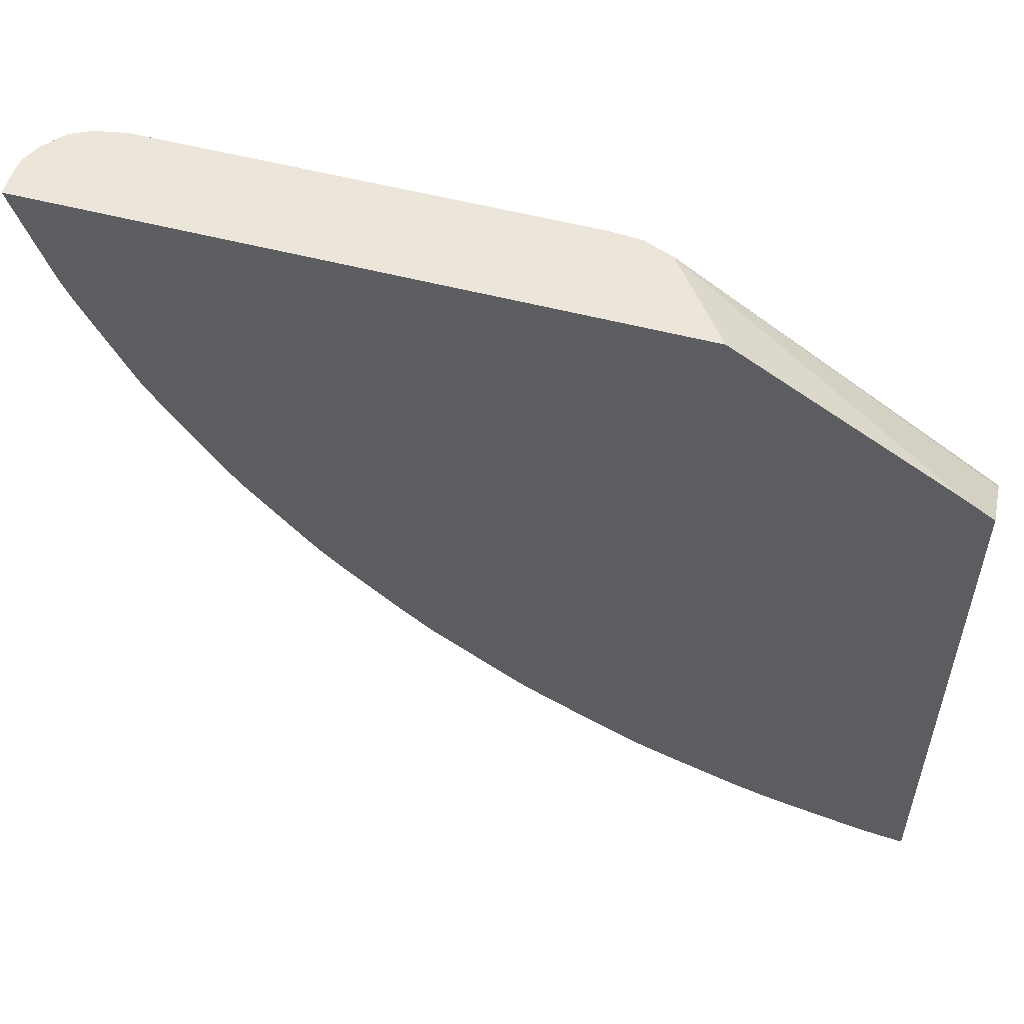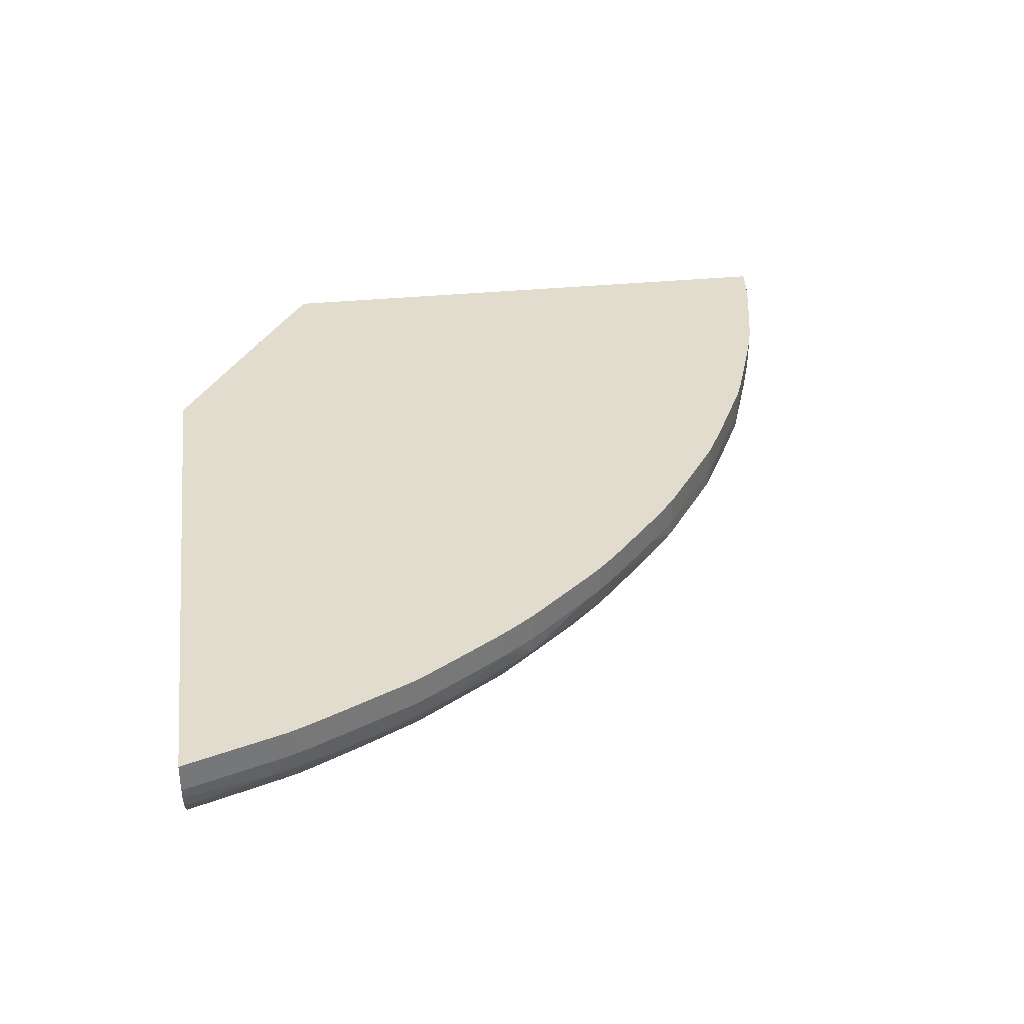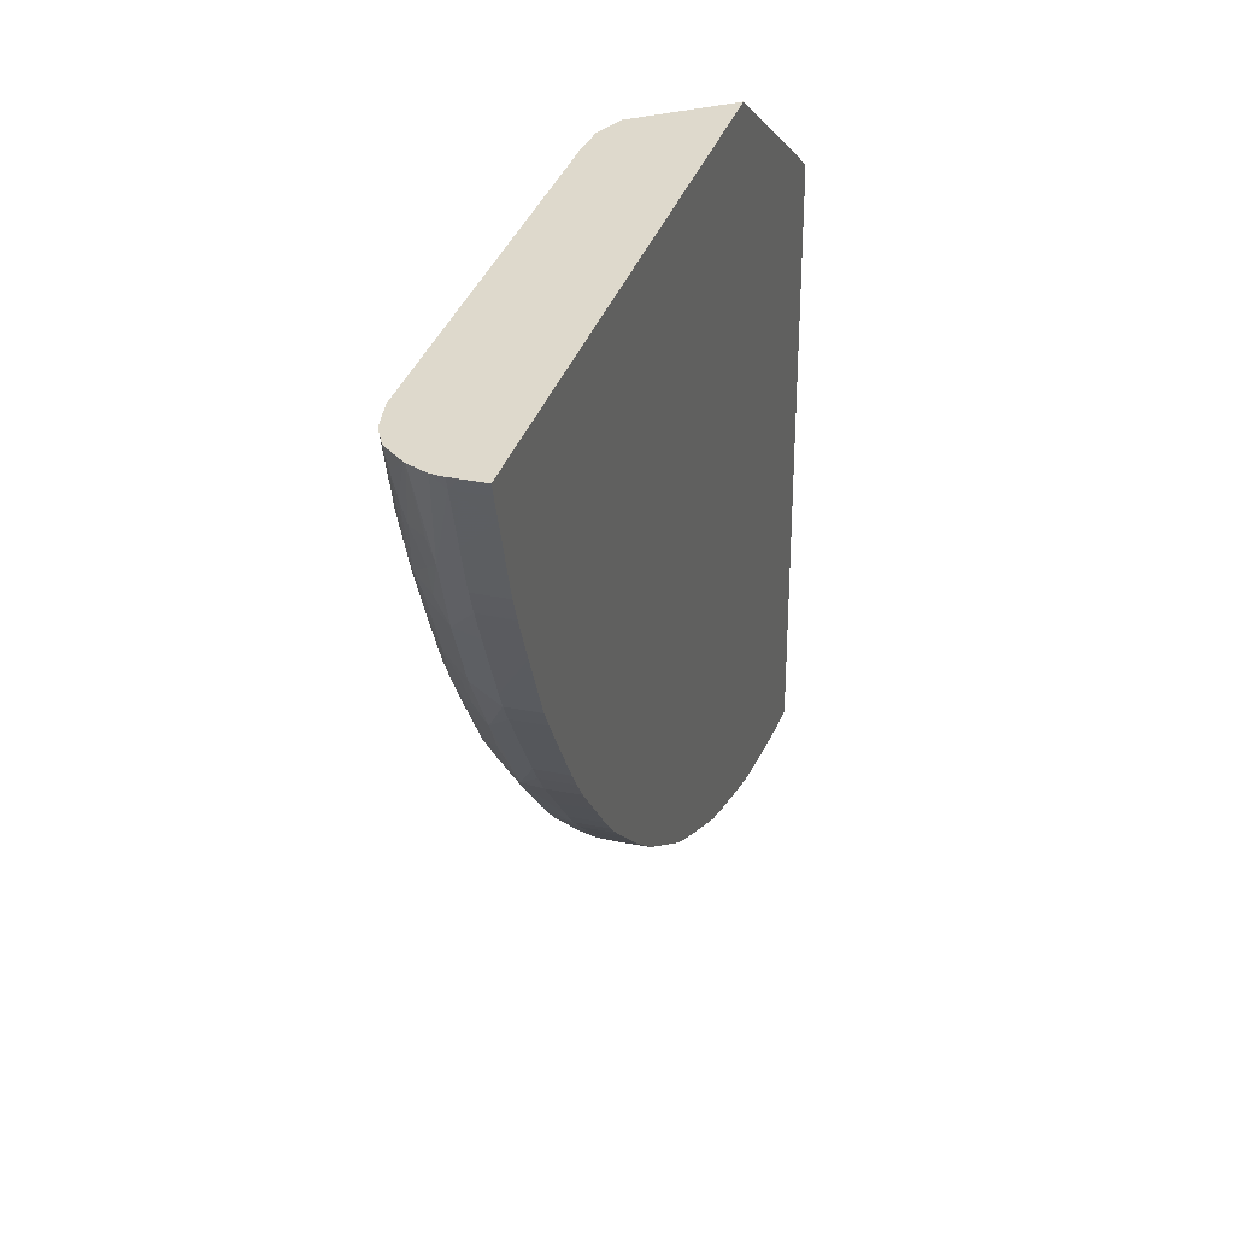
<metadata>
{"format":"obj","ext":"obj","renderer":"f3d","projection":"perspective","resolution":1024,"background":"white","views":[{"elev":54.3,"azim":15.5,"up":"+Y"},{"elev":34.6,"azim":-97.5,"up":"+Z"},{"elev":32.2,"azim":-74.0,"up":"+Y"}]}
</metadata>
<code>
v -0.01097 -0.008745 -0.1062
v -0.01294 -0.008745 -0.1088
v -0.01099 -0.008745 -0.1062
v -0.004231 -0.01293 -0.1062
v -0.01297 -0.008745 -0.1088
v -0.003284 -0.01356 -0.1062
v -0.003284 -0.015 -0.1085
v -0.003284 -0.01541 -0.1089
v -0.03078 -0.008745 -0.1062
v -0.01385 -0.008745 -0.1092
v -0.003284 -0.03182 -0.1062
v -0.003284 -0.01643 -0.1092
v -0.03078 -0.008745 -0.1069
v -0.03067 -0.009082 -0.1062
v -0.01387 -0.008745 -0.1092
v -0.003284 -0.01644 -0.1092
v -0.004231 -0.03172 -0.1062
v -0.003284 -0.03182 -0.1072
v -0.03078 -0.008745 -0.1072
v -0.03067 -0.009082 -0.1072
v -0.03044 -0.00975 -0.1062
v -0.01482 -0.008745 -0.1092
v -0.003284 -0.01739 -0.1092
v -0.004231 -0.01644 -0.1092
v -0.01483 -0.008745 -0.1092
v -0.004231 -0.03172 -0.1072
v -0.005195 -0.03156 -0.1062
v -0.003284 -0.03159 -0.108
v -0.004231 -0.03154 -0.1079
v -0.03074 -0.008745 -0.1075
v -0.02982 -0.01136 -0.1078
v -0.03013 -0.01066 -0.1072
v -0.03013 -0.01066 -0.1062
v -0.003284 -0.02896 -0.1092
v -0.0283 -0.008745 -0.1092
v -0.005195 -0.03156 -0.1072
v -0.005828 -0.0314 -0.1077
v -0.005195 -0.03146 -0.1078
v -0.007122 -0.03117 -0.1062
v -0.003284 -0.03125 -0.1085
v -0.004231 -0.0312 -0.1084
v -0.03048 -0.008745 -0.1081
v -0.02986 -0.01146 -0.1072
v -0.02994 -0.01066 -0.1079
v -0.02959 -0.01066 -0.1084
v -0.02946 -0.01166 -0.1081
v -0.02906 -0.01254 -0.1081
v -0.02893 -0.01334 -0.1078
v -0.02942 -0.01259 -0.1072
v -0.0297 -0.01194 -0.1072
v -0.02986 -0.01146 -0.1062
v -0.003284 -0.02991 -0.1092
v -0.007122 -0.02896 -0.1092
v -0.02735 -0.01163 -0.1092
v -0.02831 -0.0097 -0.1092
v -0.02831 -0.008745 -0.1092
v -0.007122 -0.03117 -0.1072
v -0.008086 -0.03096 -0.1072
v -0.009639 -0.03044 -0.1077
v -0.00905 -0.03054 -0.1079
v -0.008086 -0.03068 -0.108
v -0.007569 -0.0304 -0.1086
v -0.005195 -0.03112 -0.1083
v -0.008086 -0.03096 -0.1062
v -0.003284 -0.03077 -0.1089
v -0.004231 -0.03072 -0.1089
v -0.006926 -0.03046 -0.1087
v -0.006159 -0.03054 -0.1087
v -0.005195 -0.03063 -0.1088
v -0.03044 -0.008745 -0.1081
v -0.0297 -0.01001 -0.1085
v -0.0297 -0.01194 -0.1062
v -0.02883 -0.01219 -0.1086
v -0.02867 -0.01283 -0.1085
v -0.02848 -0.01451 -0.1072
v -0.02899 -0.01348 -0.1072
v -0.02771 -0.01477 -0.1085
v -0.02796 -0.01528 -0.1078
v -0.02803 -0.01542 -0.1072
v -0.02939 -0.01264 -0.1062
v -0.02942 -0.01259 -0.1062
v -0.003284 -0.02993 -0.1092
v -0.008086 -0.02896 -0.1092
v -0.01001 -0.028 -0.1092
v -0.02735 -0.01259 -0.1092
v -0.02638 -0.01355 -0.1092
v -0.02638 -0.01451 -0.1092
v -0.02831 -0.01066 -0.1092
v -0.02926 -0.008745 -0.1091
v -0.008134 -0.03095 -0.1062
v -0.00905 -0.03068 -0.1072
v -0.009696 -0.03046 -0.1072
v -0.01097 -0.03003 -0.1072
v -0.01247 -0.02946 -0.1077
v -0.01194 -0.02957 -0.1078
v -0.01117 -0.02934 -0.1085
v -0.00905 -0.03019 -0.1083
v -0.008086 -0.03033 -0.1085
v -0.00905 -0.0297 -0.1088
v -0.008086 -0.02985 -0.1089
v -0.003284 -0.03076 -0.1089
v -0.004231 -0.02993 -0.1092
v -0.006159 -0.02993 -0.109
v -0.005195 -0.02993 -0.1091
v -0.02991 -0.008745 -0.1087
v -0.02981 -0.009371 -0.1086
v -0.02894 -0.01163 -0.1087
v -0.02833 -0.01254 -0.1088
v -0.02801 -0.01355 -0.1087
v -0.02787 -0.01412 -0.1086
v -0.02877 -0.01393 -0.1062
v -0.02899 -0.01348 -0.1062
v -0.0269 -0.01601 -0.1086
v -0.02757 -0.01555 -0.1081
v -0.02712 -0.01638 -0.1081
v -0.02695 -0.01706 -0.1078
v -0.02779 -0.0159 -0.1072
v -0.02781 -0.01587 -0.1062
v -0.02803 -0.01542 -0.1062
v -0.00905 -0.02896 -0.1091
v -0.01097 -0.028 -0.1092
v -0.0129 -0.02703 -0.1092
v -0.01483 -0.02607 -0.1092
v -0.01387 -0.02607 -0.1092
v -0.02735 -0.01355 -0.1091
v -0.02831 -0.01163 -0.109
v -0.02446 -0.01644 -0.1092
v -0.02542 -0.01548 -0.1092
v -0.02638 -0.01548 -0.1091
v -0.02446 -0.01741 -0.1092
v -0.02542 -0.01644 -0.1092
v -0.02927 -0.008745 -0.1091
v -0.00905 -0.03068 -0.1062
v -0.009696 -0.03046 -0.1062
v -0.01103 -0.03001 -0.1062
v -0.01194 -0.02969 -0.1072
v -0.01249 -0.02948 -0.1072
v -0.01297 -0.02924 -0.1072
v -0.01387 -0.0288 -0.1072
v -0.01491 -0.02828 -0.1072
v -0.0144 -0.02851 -0.1077
v -0.01387 -0.02864 -0.1079
v -0.01286 -0.02894 -0.1081
v -0.01194 -0.0292 -0.1083
v -0.01052 -0.02945 -0.1086
v -0.01261 -0.02857 -0.1087
v -0.01194 -0.02872 -0.1088
v -0.01001 -0.02954 -0.1087
v -0.0109 -0.029 -0.1088
v -0.01001 -0.02896 -0.109
v -0.0291 -0.01066 -0.1088
v -0.02738 -0.01447 -0.1088
v -0.02704 -0.01548 -0.1087
v -0.02637 -0.01638 -0.1088
v -0.02604 -0.01713 -0.1087
v -0.02497 -0.01889 -0.1086
v -0.02582 -0.01777 -0.1085
v -0.02668 -0.01665 -0.1084
v -0.0261 -0.01818 -0.1079
v -0.025 -0.01989 -0.1077
v -0.02587 -0.01881 -0.1072
v -0.0262 -0.01833 -0.1072
v -0.02668 -0.01761 -0.1072
v -0.027 -0.01712 -0.1072
v -0.02745 -0.01644 -0.1072
v -0.02779 -0.0159 -0.1062
v -0.01194 -0.028 -0.1091
v -0.01387 -0.02703 -0.1091
v -0.01579 -0.02607 -0.1091
v -0.01675 -0.02511 -0.1092
v -0.01771 -0.02415 -0.1092
v -0.01579 -0.02511 -0.1092
v -0.02253 -0.01933 -0.1092
v -0.02349 -0.01837 -0.1092
v -0.02446 -0.01837 -0.1091
v -0.02547 -0.01743 -0.1089
v -0.02253 -0.02029 -0.1091
v -0.02349 -0.01933 -0.1091
v -0.01194 -0.02969 -0.1062
v -0.01197 -0.02968 -0.1062
v -0.01249 -0.02948 -0.1062
v -0.01297 -0.02924 -0.1062
v -0.01387 -0.0288 -0.1062
v -0.01496 -0.02826 -0.1062
v -0.01579 -0.02783 -0.1072
v -0.0163 -0.02753 -0.1077
v -0.01479 -0.02798 -0.1081
v -0.01579 -0.02767 -0.1079
v -0.01518 -0.02745 -0.1085
v -0.01387 -0.02826 -0.1083
v -0.01325 -0.02841 -0.1085
v -0.01454 -0.02761 -0.1087
v -0.01387 -0.02778 -0.1088
v -0.01292 -0.02806 -0.1089
v -0.02515 -0.01837 -0.1087
v -0.0247 -0.01953 -0.1084
v -0.02518 -0.01926 -0.1081
v -0.02567 -0.01845 -0.1082
v -0.02441 -0.01926 -0.1088
v -0.02406 -0.01991 -0.1087
v -0.02439 -0.02022 -0.1081
v -0.02408 -0.02089 -0.1078
v -0.02316 -0.0219 -0.1078
v -0.02323 -0.02199 -0.1072
v -0.02413 -0.02096 -0.1072
v -0.02504 -0.01993 -0.1072
v -0.02549 -0.01933 -0.1072
v -0.02587 -0.01881 -0.1062
v -0.02585 -0.01884 -0.1062
v -0.0262 -0.01833 -0.1062
v -0.02668 -0.01761 -0.1062
v -0.027 -0.01712 -0.1062
v -0.02745 -0.01644 -0.1062
v -0.01485 -0.02709 -0.1089
v -0.01579 -0.0268 -0.1088
v -0.01672 -0.02608 -0.1088
v -0.01777 -0.02518 -0.1089
v -0.01868 -0.02415 -0.1091
v -0.01964 -0.02318 -0.1091
v -0.0206 -0.02222 -0.1091
v -0.01868 -0.02318 -0.1092
v -0.01964 -0.02222 -0.1092
v -0.02157 -0.02126 -0.1092
v -0.02347 -0.02026 -0.1088
v -0.02253 -0.02125 -0.1089
v -0.01579 -0.02783 -0.1062
v -0.01631 -0.02754 -0.1072
v -0.01742 -0.02668 -0.1078
v -0.01701 -0.0264 -0.1085
v -0.01579 -0.02728 -0.1083
v -0.01868 -0.02596 -0.1072
v -0.01918 -0.02561 -0.1077
v -0.01637 -0.02662 -0.1087
v -0.02378 -0.02055 -0.1084
v -0.02314 -0.02092 -0.1087
v -0.02286 -0.02156 -0.1085
v -0.02347 -0.02123 -0.1081
v -0.02254 -0.02223 -0.1081
v -0.02222 -0.02286 -0.1078
v -0.02279 -0.02247 -0.1072
v -0.02323 -0.02199 -0.1062
v -0.02413 -0.02096 -0.1062
v -0.02504 -0.01993 -0.1062
v -0.02549 -0.01933 -0.1062
v -0.01749 -0.02576 -0.1087
v -0.01868 -0.02488 -0.1088
v -0.01959 -0.02411 -0.1088
v -0.02058 -0.02317 -0.1088
v -0.02157 -0.02223 -0.1089
v -0.02222 -0.02191 -0.1087
v -0.01631 -0.02754 -0.1062
v -0.01677 -0.02724 -0.1062
v -0.01868 -0.02577 -0.1079
v -0.01813 -0.02555 -0.1086
v -0.01868 -0.02596 -0.1062
v -0.0187 -0.02594 -0.1062
v -0.01919 -0.02561 -0.1072
v -0.01967 -0.02523 -0.1072
v -0.02026 -0.02474 -0.1072
v -0.02021 -0.02471 -0.1077
v -0.01953 -0.02502 -0.108
v -0.01923 -0.02468 -0.1086
v -0.01868 -0.02536 -0.1083
v -0.02189 -0.02255 -0.1085
v -0.02231 -0.02294 -0.1072
v -0.02155 -0.02317 -0.1081
v -0.02122 -0.02378 -0.1078
v -0.02276 -0.02249 -0.1062
v -0.02279 -0.02247 -0.1062
v -0.02024 -0.02376 -0.1087
v -0.02124 -0.02284 -0.1087
v -0.01919 -0.02561 -0.1062
v -0.01967 -0.02523 -0.1062
v -0.02026 -0.02474 -0.1062
v -0.02129 -0.02384 -0.1072
v -0.02055 -0.02409 -0.1081
v -0.01987 -0.02441 -0.1084
v -0.02177 -0.02342 -0.1072
v -0.02088 -0.02348 -0.1084
v -0.0218 -0.02339 -0.1062
v -0.02231 -0.02294 -0.1062
v -0.02129 -0.02384 -0.1062
f 1 2 5
f 1 5 10
f 1 10 15
f 1 15 22
f 1 22 25
f 1 25 35
f 1 35 56
f 1 56 89
f 1 89 132
f 1 132 105
f 1 105 70
f 1 70 42
f 1 42 30
f 1 30 19
f 1 19 13
f 1 13 9
f 1 9 3
f 1 3 4
f 1 4 2
f 2 4 6
f 2 6 7
f 2 7 8
f 2 8 5
f 3 9 14
f 3 14 21
f 3 21 33
f 3 33 51
f 3 51 72
f 3 72 81
f 3 81 80
f 3 80 112
f 3 112 111
f 3 111 119
f 3 119 118
f 3 118 166
f 3 166 213
f 3 213 212
f 3 212 211
f 3 211 210
f 3 210 208
f 3 208 209
f 3 209 244
f 3 244 243
f 3 243 242
f 3 242 241
f 3 241 269
f 3 269 268
f 3 268 281
f 3 281 280
f 3 280 282
f 3 282 274
f 3 274 273
f 3 273 272
f 3 272 256
f 3 256 255
f 3 255 252
f 3 252 251
f 3 251 226
f 3 226 184
f 3 184 183
f 3 183 182
f 3 182 181
f 3 181 180
f 3 180 179
f 3 179 135
f 3 135 134
f 3 134 133
f 3 133 90
f 3 90 64
f 3 64 39
f 3 39 27
f 3 27 17
f 3 17 11
f 3 11 6
f 3 6 4
f 5 8 10
f 6 11 18
f 6 18 28
f 6 28 40
f 6 40 65
f 6 65 101
f 6 101 82
f 6 82 52
f 6 52 34
f 6 34 23
f 6 23 16
f 6 16 12
f 6 12 8
f 6 8 7
f 8 12 10
f 9 13 20
f 9 20 14
f 10 12 16
f 10 16 15
f 11 17 26
f 11 26 18
f 13 19 20
f 14 20 21
f 15 16 22
f 16 23 24
f 16 24 25
f 16 25 22
f 17 27 36
f 17 36 26
f 18 26 29
f 18 29 28
f 19 30 20
f 20 30 31
f 20 31 32
f 20 32 21
f 21 32 33
f 23 34 53
f 23 53 84
f 23 84 124
f 23 124 172
f 23 172 222
f 23 222 173
f 23 173 127
f 23 127 86
f 23 86 54
f 23 54 35
f 23 35 25
f 23 25 24
f 26 36 37
f 26 37 38
f 26 38 29
f 27 39 36
f 28 29 40
f 29 41 40
f 29 38 41
f 30 42 31
f 31 43 32
f 31 42 44
f 31 44 45
f 31 45 46
f 31 46 47
f 31 47 48
f 31 48 49
f 31 49 50
f 31 50 43
f 32 43 51
f 32 51 33
f 34 52 53
f 35 54 55
f 35 55 56
f 36 39 57
f 36 57 37
f 37 57 58
f 37 58 59
f 37 59 60
f 37 60 61
f 37 61 38
f 38 61 62
f 38 62 63
f 38 63 41
f 39 64 58
f 39 58 57
f 40 41 66
f 40 66 65
f 41 63 62
f 41 62 67
f 41 67 68
f 41 68 69
f 41 69 66
f 42 70 71
f 42 71 45
f 42 45 44
f 43 50 72
f 43 72 51
f 45 71 73
f 45 73 46
f 46 73 47
f 47 73 74
f 47 74 48
f 48 75 76
f 48 76 49
f 48 74 77
f 48 77 78
f 48 78 79
f 48 79 75
f 49 80 81
f 49 81 72
f 49 72 50
f 49 76 80
f 52 82 53
f 53 82 83
f 53 83 84
f 54 85 55
f 54 86 87
f 54 87 85
f 55 88 89
f 55 89 56
f 55 85 88
f 58 90 91
f 58 91 59
f 58 64 90
f 59 91 92
f 59 92 93
f 59 93 94
f 59 94 95
f 59 95 60
f 60 95 96
f 60 96 97
f 60 97 98
f 60 98 61
f 61 98 62
f 62 98 99
f 62 99 100
f 62 100 67
f 65 66 102
f 65 102 101
f 66 69 100
f 66 100 103
f 66 103 104
f 66 104 102
f 67 100 68
f 68 100 69
f 70 105 106
f 70 106 71
f 71 107 73
f 71 106 107
f 73 107 108
f 73 108 109
f 73 109 110
f 73 110 74
f 74 110 77
f 75 111 76
f 75 79 111
f 76 111 112
f 76 112 80
f 77 110 113
f 77 113 114
f 77 114 78
f 78 114 115
f 78 115 116
f 78 116 117
f 78 117 79
f 79 117 118
f 79 118 119
f 79 119 111
f 82 101 102
f 82 102 83
f 83 102 104
f 83 104 120
f 83 120 121
f 83 121 84
f 84 121 122
f 84 122 123
f 84 123 124
f 85 125 126
f 85 126 88
f 85 87 125
f 86 127 128
f 86 128 87
f 87 129 125
f 87 128 130
f 87 130 131
f 87 131 129
f 88 126 132
f 88 132 89
f 90 133 91
f 91 133 134
f 91 134 92
f 92 134 135
f 92 135 93
f 93 135 136
f 93 136 94
f 94 137 138
f 94 138 139
f 94 139 140
f 94 140 141
f 94 141 142
f 94 142 143
f 94 143 144
f 94 144 95
f 94 136 137
f 95 144 96
f 96 145 97
f 96 144 146
f 96 146 147
f 96 147 145
f 97 145 98
f 98 145 148
f 98 148 99
f 99 148 147
f 99 147 149
f 99 149 150
f 99 150 100
f 100 150 120
f 100 120 103
f 103 120 104
f 105 132 151
f 105 151 107
f 105 107 106
f 107 151 108
f 108 151 126
f 108 126 125
f 108 125 152
f 108 152 109
f 109 152 153
f 109 153 110
f 110 153 113
f 113 153 154
f 113 154 155
f 113 155 156
f 113 156 157
f 113 157 158
f 113 158 115
f 113 115 114
f 115 158 116
f 116 158 159
f 116 159 160
f 116 160 161
f 116 161 162
f 116 162 163
f 116 163 164
f 116 164 165
f 116 165 117
f 117 166 118
f 117 165 213
f 117 213 166
f 120 150 167
f 120 167 121
f 121 167 168
f 121 168 122
f 122 168 123
f 123 169 170
f 123 170 171
f 123 171 172
f 123 172 124
f 123 168 169
f 125 129 152
f 126 151 132
f 127 173 128
f 128 173 174
f 128 174 130
f 129 154 153
f 129 153 152
f 129 131 175
f 129 175 176
f 129 176 154
f 130 174 177
f 130 177 178
f 130 178 131
f 131 178 175
f 135 179 136
f 136 179 180
f 136 180 137
f 137 180 181
f 137 181 182
f 137 182 138
f 138 182 183
f 138 183 139
f 139 183 184
f 139 184 140
f 140 184 185
f 140 185 186
f 140 186 141
f 141 187 142
f 141 186 188
f 141 188 187
f 142 187 189
f 142 189 190
f 142 190 143
f 143 190 191
f 143 191 144
f 144 191 146
f 145 147 148
f 146 191 189
f 146 189 192
f 146 192 193
f 146 193 147
f 147 193 194
f 147 194 167
f 147 167 150
f 147 150 149
f 154 176 195
f 154 195 155
f 155 195 156
f 156 196 197
f 156 197 198
f 156 198 157
f 156 195 199
f 156 199 200
f 156 200 196
f 157 198 159
f 157 159 158
f 159 198 197
f 159 197 160
f 160 197 196
f 160 196 201
f 160 201 202
f 160 202 203
f 160 203 204
f 160 204 205
f 160 205 206
f 160 206 207
f 160 207 161
f 161 208 210
f 161 210 162
f 161 207 209
f 161 209 208
f 162 210 211
f 162 211 163
f 163 211 212
f 163 212 164
f 164 212 213
f 164 213 165
f 167 194 168
f 168 194 214
f 168 214 169
f 169 214 215
f 169 215 216
f 169 216 217
f 169 217 218
f 169 218 170
f 170 218 171
f 171 218 219
f 171 219 220
f 171 220 221
f 171 221 172
f 172 221 222
f 173 223 174
f 173 222 223
f 174 223 177
f 175 195 176
f 175 178 224
f 175 224 199
f 175 199 195
f 177 223 225
f 177 225 178
f 178 225 224
f 184 226 185
f 185 226 251
f 185 251 227
f 185 227 186
f 186 228 229
f 186 229 230
f 186 230 188
f 186 227 231
f 186 231 232
f 186 232 228
f 187 188 189
f 188 230 189
f 189 230 233
f 189 233 215
f 189 215 192
f 189 191 190
f 192 215 193
f 193 215 214
f 193 214 194
f 196 200 234
f 196 234 201
f 199 224 200
f 200 224 235
f 200 235 236
f 200 236 234
f 201 234 236
f 201 236 237
f 201 237 203
f 201 203 202
f 203 236 238
f 203 238 239
f 203 239 240
f 203 240 204
f 203 237 236
f 204 240 269
f 204 269 241
f 204 241 242
f 204 242 205
f 205 242 243
f 205 243 206
f 206 243 244
f 206 244 207
f 207 244 209
f 215 233 245
f 215 245 216
f 216 245 246
f 216 246 217
f 217 246 218
f 218 246 247
f 218 247 248
f 218 248 249
f 218 249 219
f 219 249 220
f 220 249 223
f 220 223 221
f 221 223 222
f 223 249 225
f 224 225 250
f 224 250 235
f 225 249 250
f 227 251 252
f 227 252 231
f 228 232 253
f 228 253 229
f 229 233 230
f 229 253 254
f 229 254 233
f 231 255 256
f 231 256 257
f 231 257 232
f 231 252 255
f 232 257 258
f 232 258 259
f 232 259 260
f 232 260 261
f 232 261 262
f 232 262 263
f 232 263 253
f 233 254 245
f 235 250 236
f 236 250 264
f 236 264 238
f 238 264 239
f 239 265 240
f 239 264 266
f 239 266 267
f 239 267 265
f 240 268 269
f 240 265 268
f 245 254 262
f 245 262 246
f 246 262 247
f 247 270 271
f 247 271 248
f 247 262 270
f 248 271 249
f 249 271 250
f 250 271 264
f 253 263 254
f 254 263 262
f 256 272 257
f 257 272 273
f 257 273 258
f 258 273 274
f 258 274 259
f 259 274 282
f 259 282 275
f 259 275 260
f 260 267 276
f 260 276 277
f 260 277 261
f 260 275 278
f 260 278 265
f 260 265 267
f 261 277 262
f 262 277 279
f 262 279 264
f 262 264 270
f 264 271 270
f 264 279 266
f 265 278 280
f 265 280 281
f 265 281 268
f 266 279 276
f 266 276 267
f 275 280 278
f 275 282 280
f 276 279 277

</code>
